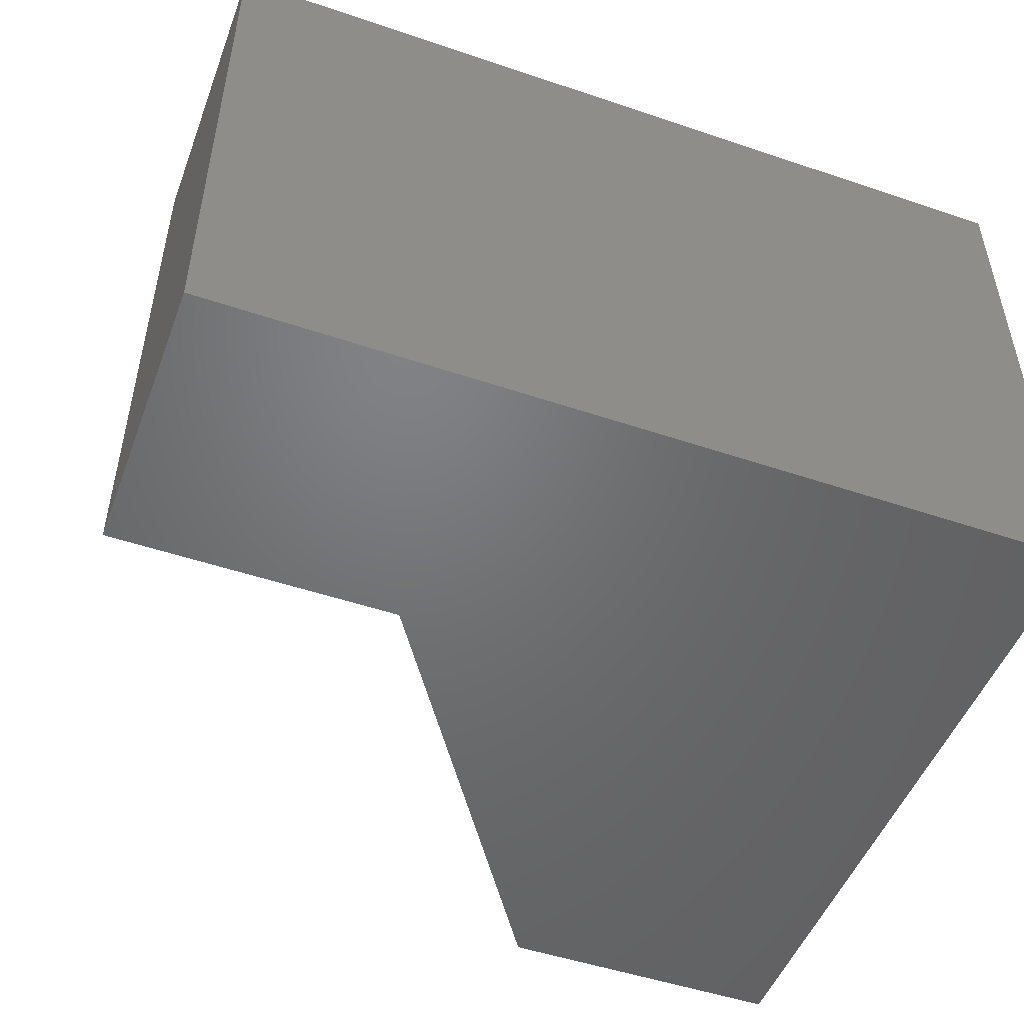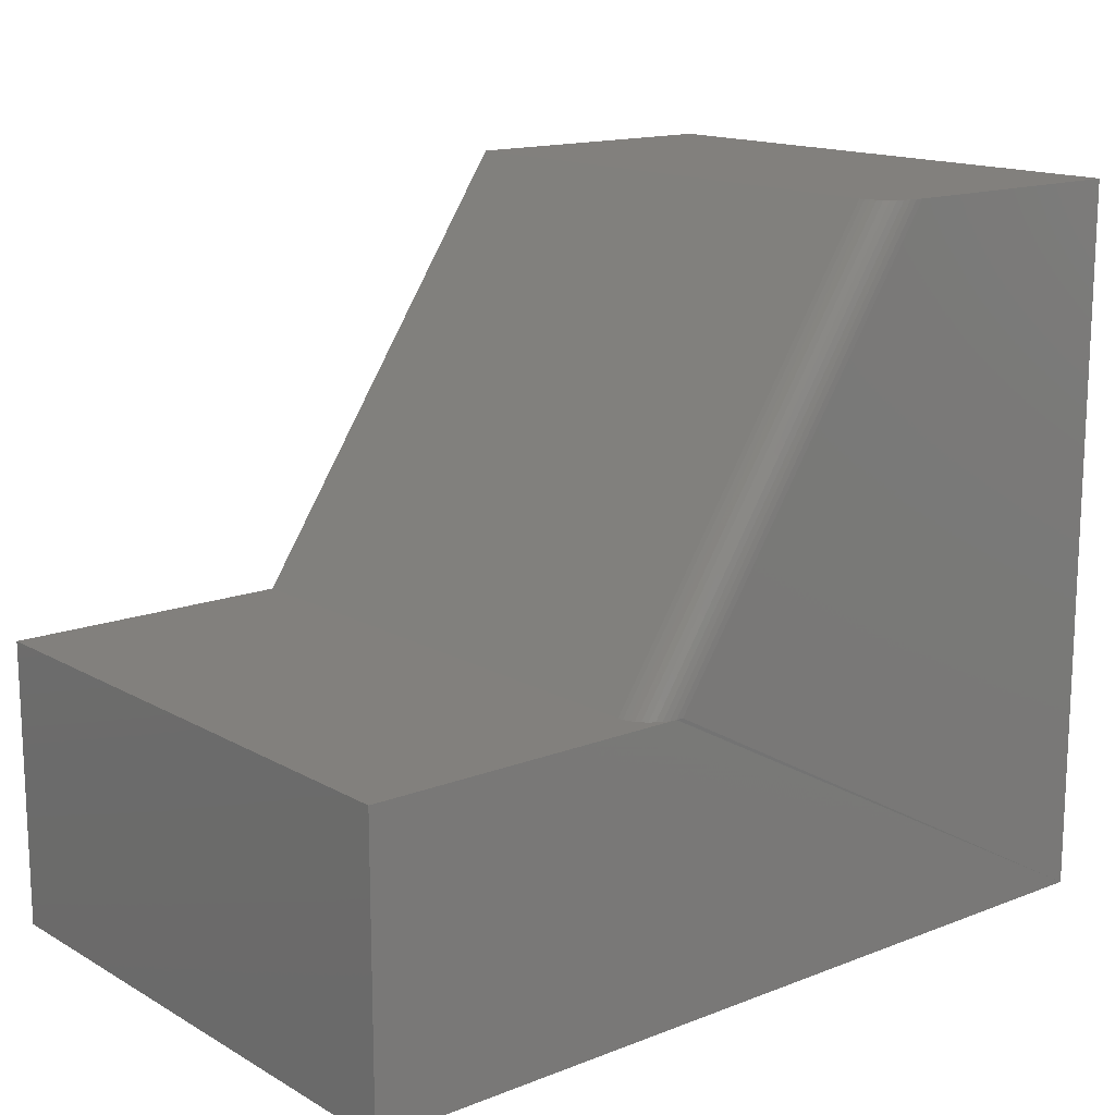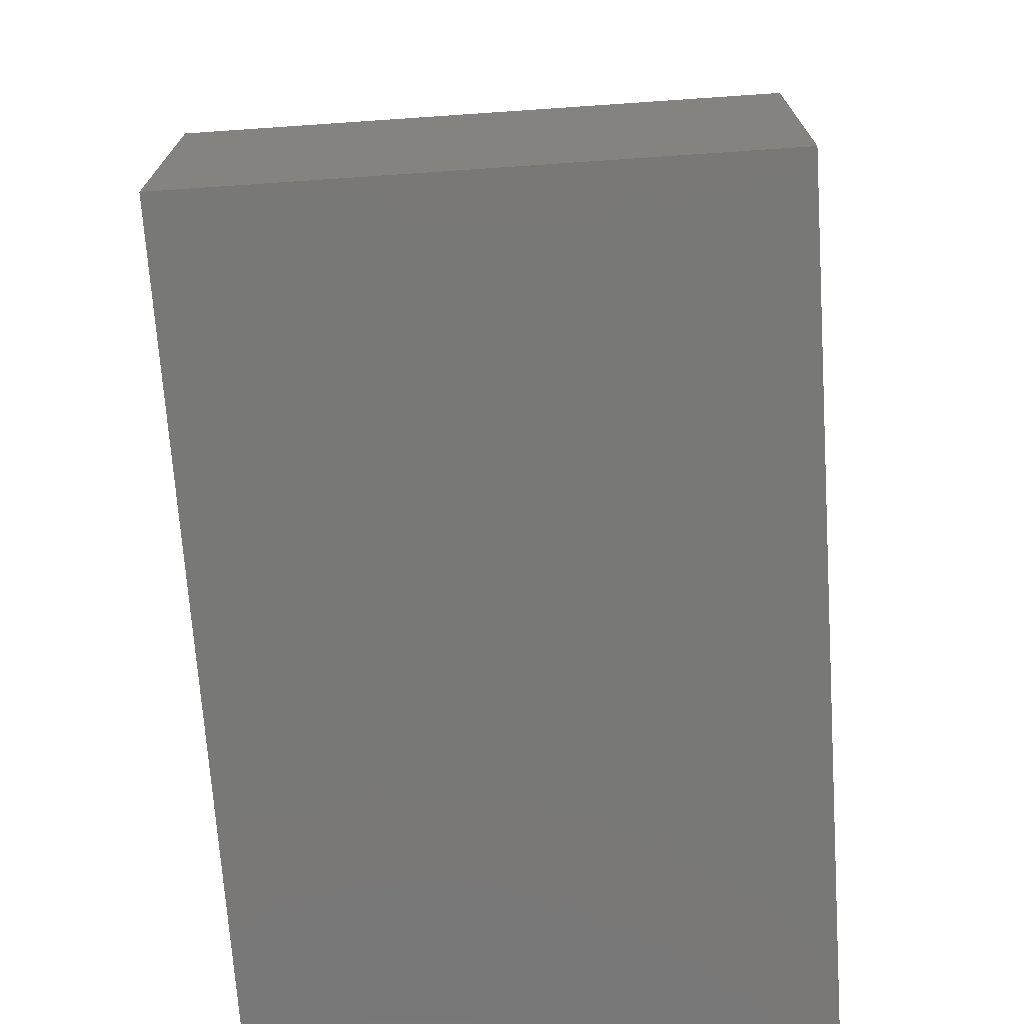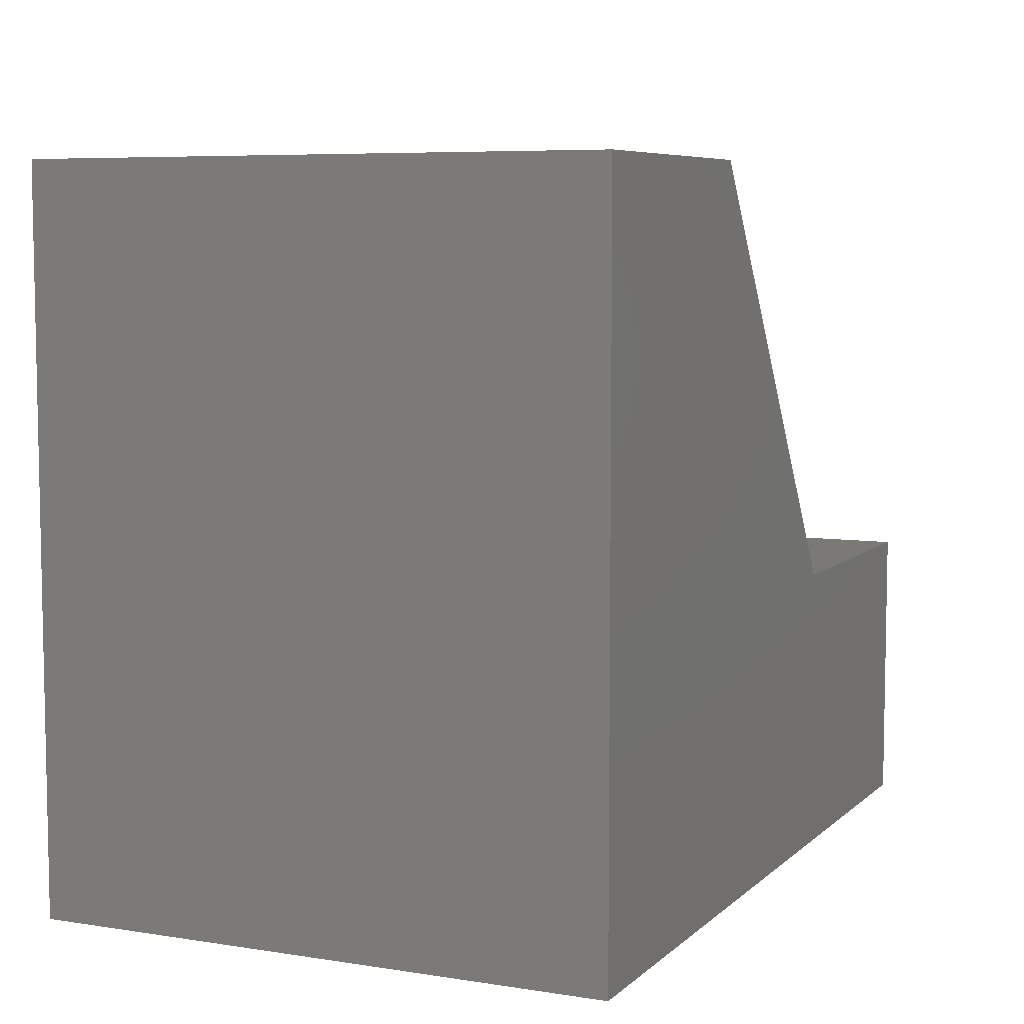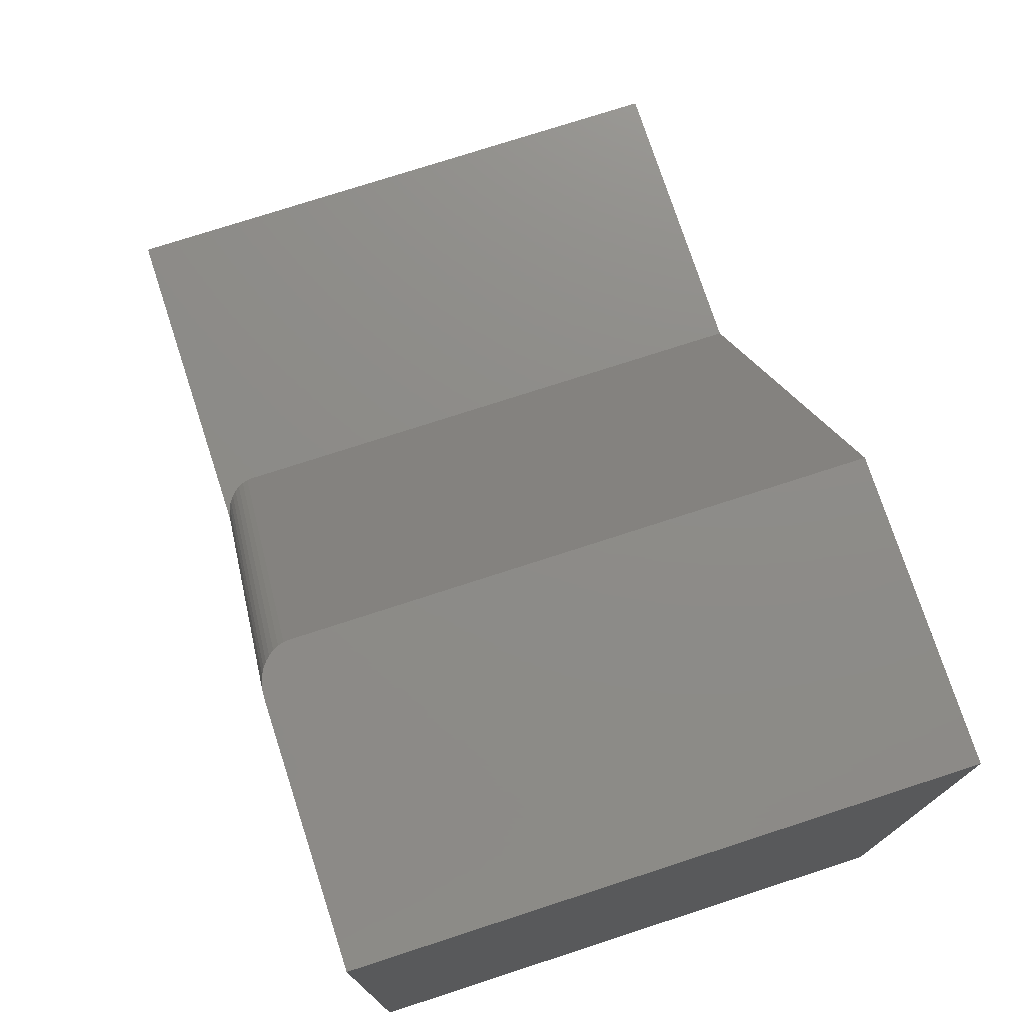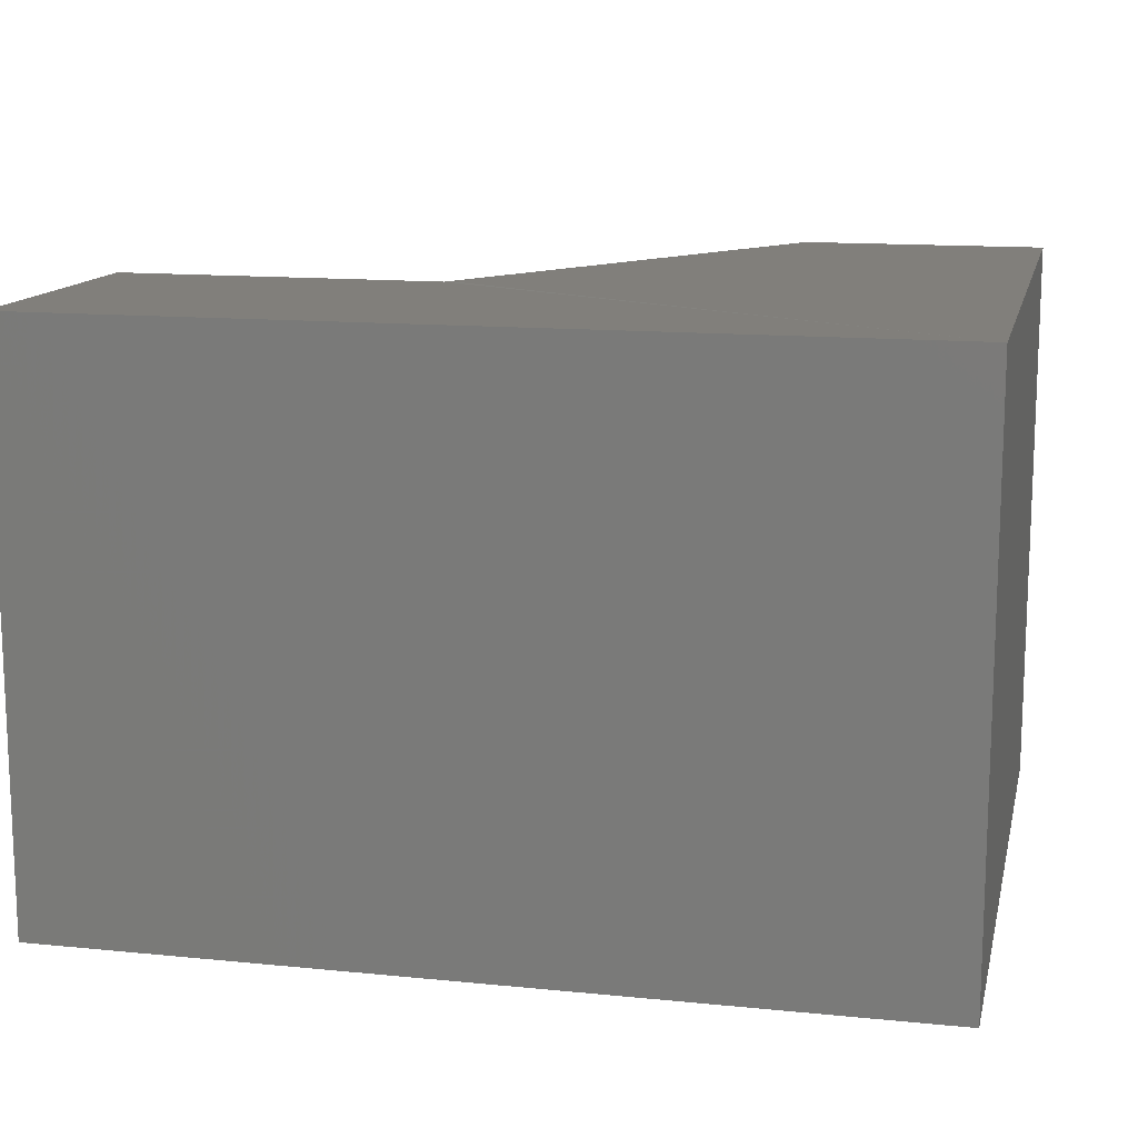
<metadata>
{"format":"stl","ext":"stl","renderer":"f3d","projection":"perspective","resolution":1024,"background":"white","views":[{"elev":-49.9,"azim":159.6,"up":"+Y"},{"elev":15.0,"azim":140.3,"up":"+Z"},{"elev":-71.0,"azim":93.9,"up":"+Z"},{"elev":6.8,"azim":-65.4,"up":"+Z"},{"elev":75.1,"azim":-108.0,"up":"+Z"},{"elev":13.4,"azim":-167.3,"up":"+Y"}]}
</metadata>
<code>
# stl→obj: 32 verts, 60 faces
v 0 8.327e-17 -4.592e-17
v 1.547e-17 8.327e-17 0.2526
v 0 -0.5 -4.592e-17
v 1.547e-17 -0.5 0.2526
v -0.75 0 0
v -0.75 4.24e-33 0.6237
v -0.5348 2.389e-17 0.6237
v -0.2901 5.724e-17 0.2526
v -0.284 -0.0004096 0.2526
v -0.5127 -0.00602 0.6237
v -0.4992 -0.02157 0.6237
v -0.5083 -0.009188 0.6237
v -0.5015 -0.01705 0.6237
v -0.5045 -0.01289 0.6237
v -0.75 -0.5 0.6237
v -0.4974 -0.5 0.6237
v -0.4974 -0.03125 0.6237
v -0.4978 -0.02635 0.6237
v -0.5177 -0.003462 0.6237
v -0.5231 -0.001575 0.6237
v -0.5288 -0.0004096 0.6237
v -0.2526 -0.03125 0.2526
v -0.2526 -0.5 0.2526
v -0.2531 -0.02635 0.2526
v -0.2783 -0.001575 0.2526
v -0.2729 -0.003462 0.2526
v -0.268 -0.00602 0.2526
v -0.2636 -0.009188 0.2526
v -0.2598 -0.01289 0.2526
v -0.2567 -0.01705 0.2526
v -0.2545 -0.02157 0.2526
v -0.75 -0.5 0
f 1 2 3
f 3 2 4
f 5 6 7
f 5 7 8
f 5 8 9
f 5 9 2
f 5 2 1
f 10 11 12
f 12 11 13
f 12 13 14
f 15 16 17
f 15 17 18
f 15 18 6
f 18 11 10
f 18 10 19
f 18 19 20
f 18 20 21
f 18 21 7
f 18 7 6
f 22 17 23
f 23 17 16
f 4 2 24
f 4 24 22
f 4 22 23
f 2 9 25
f 2 25 26
f 2 26 27
f 2 27 28
f 2 28 29
f 2 29 30
f 2 30 31
f 2 31 24
f 32 5 3
f 3 5 1
f 8 21 9
f 8 7 21
f 9 21 20
f 9 20 25
f 25 20 19
f 25 19 26
f 26 19 10
f 26 10 27
f 27 10 12
f 27 12 28
f 28 12 14
f 28 14 29
f 29 14 13
f 29 13 30
f 30 13 11
f 17 22 18
f 18 22 24
f 18 24 11
f 11 24 31
f 11 31 30
f 32 3 4
f 32 4 23
f 32 23 16
f 32 16 15
f 15 6 32
f 32 6 5

</code>
